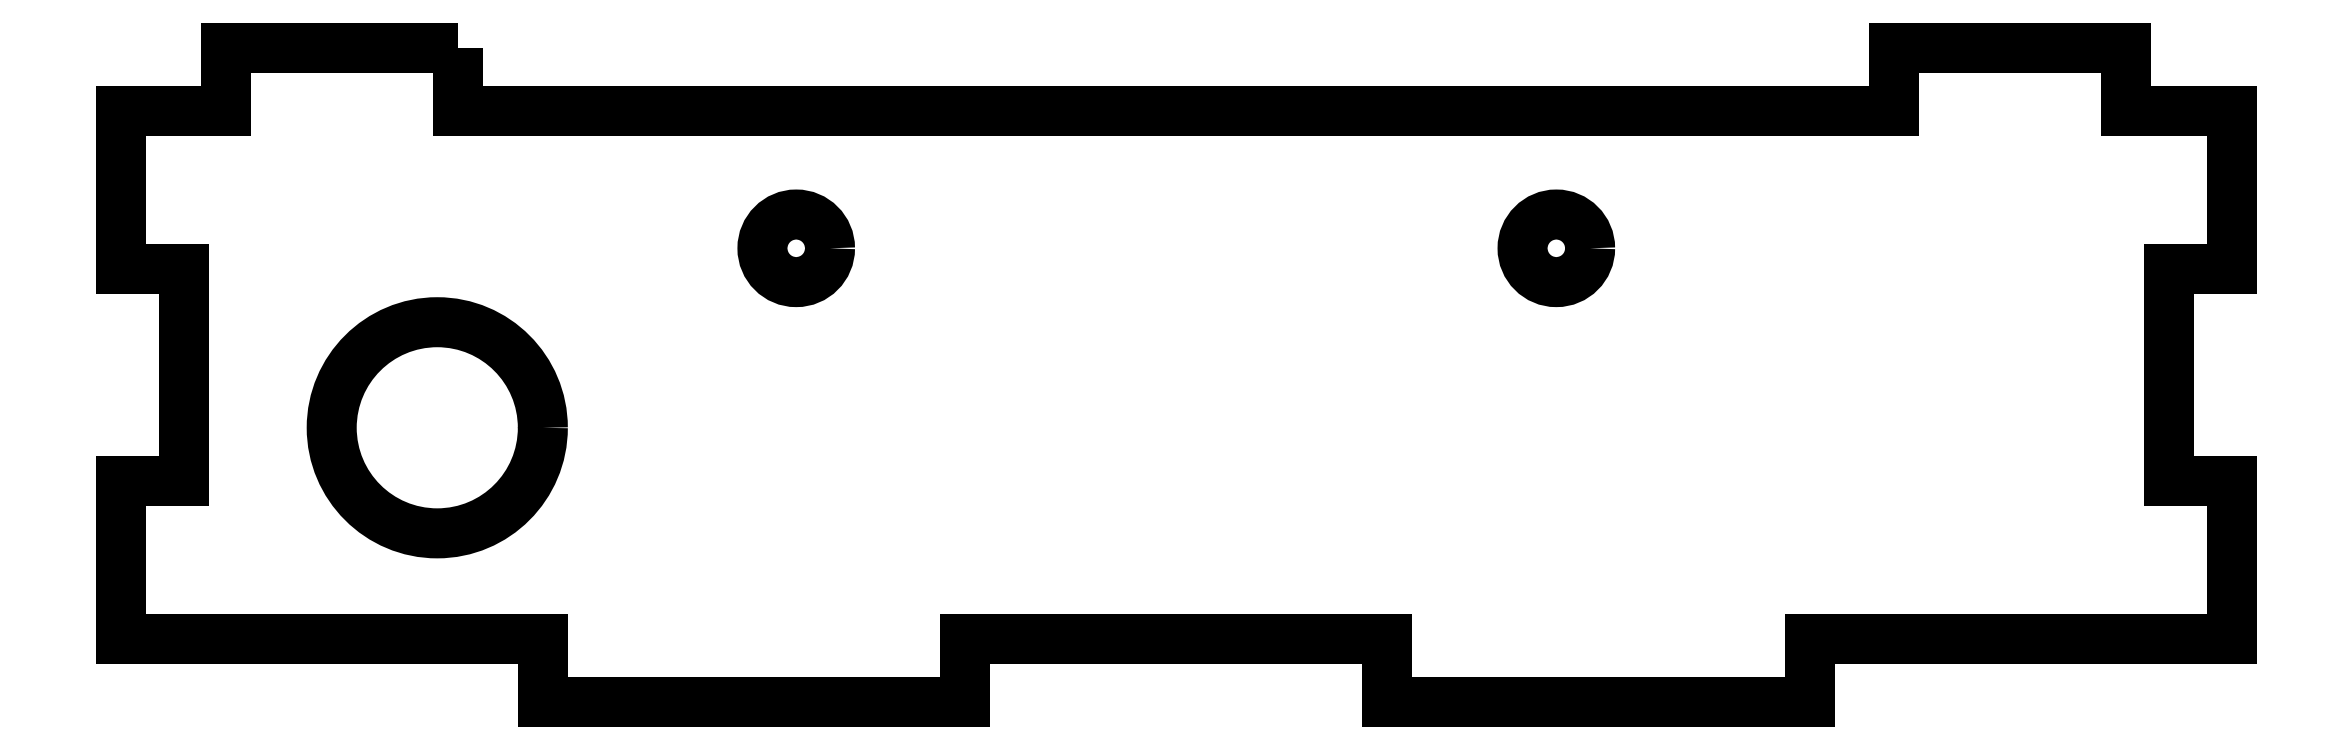
<metadata>
{"format":"dxf","ext":"dxf","renderer":"ezdxf+matplotlib","layout":"modelspace","background":"white","min_lineweight":24,"dpi":150}
</metadata>
<code>
0
SECTION
2
ENTITIES
0
CIRCLE
8
0
10
18
20
-12.5
30
0
40
1.6
0
CIRCLE
8
0
10
-18
20
-12.5
30
0
40
1.6
0
LWPOLYLINE
8
0
90
28
70
1
43
0
10
-34
20
-3
10
-34
20
-6
10
34
20
-6
10
34
20
-3
10
45
20
-3
10
45
20
-6
10
50
20
-6
10
50
20
-13.5
10
47
20
-13.5
10
47
20
-23.5
10
50
20
-23.5
10
50
20
-31
10
30
20
-31
10
30
20
-34
10
10
20
-34
10
10
20
-31
10
-10
20
-31
10
-10
20
-34
10
-30
20
-34
10
-30
20
-31
10
-50
20
-31
10
-50
20
-23.5
10
-47
20
-23.5
10
-47
20
-13.5
10
-50
20
-13.5
10
-50
20
-6
10
-45
20
-6
10
-45
20
-3
0
CIRCLE
8
0
10
-35
20
-21
30
0
40
5
0
ENDSEC
0
EOF

</code>
